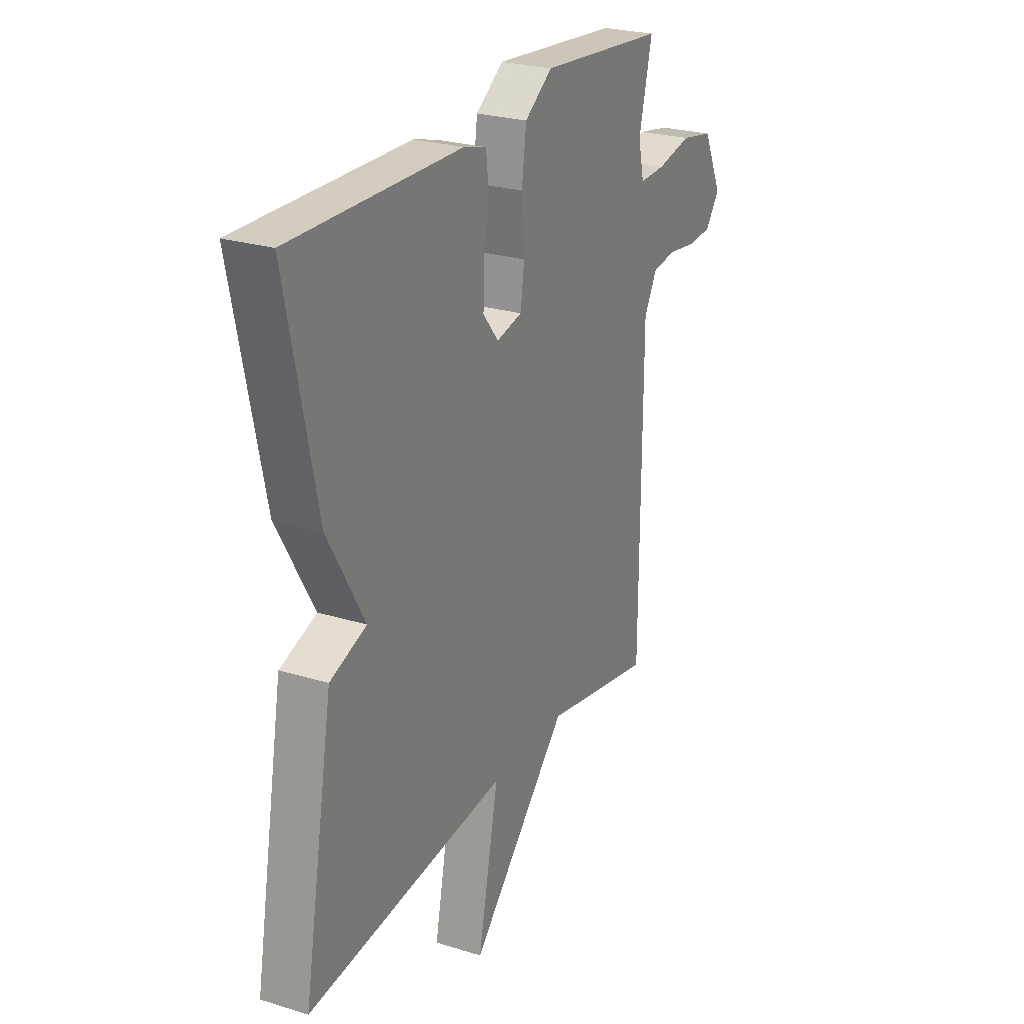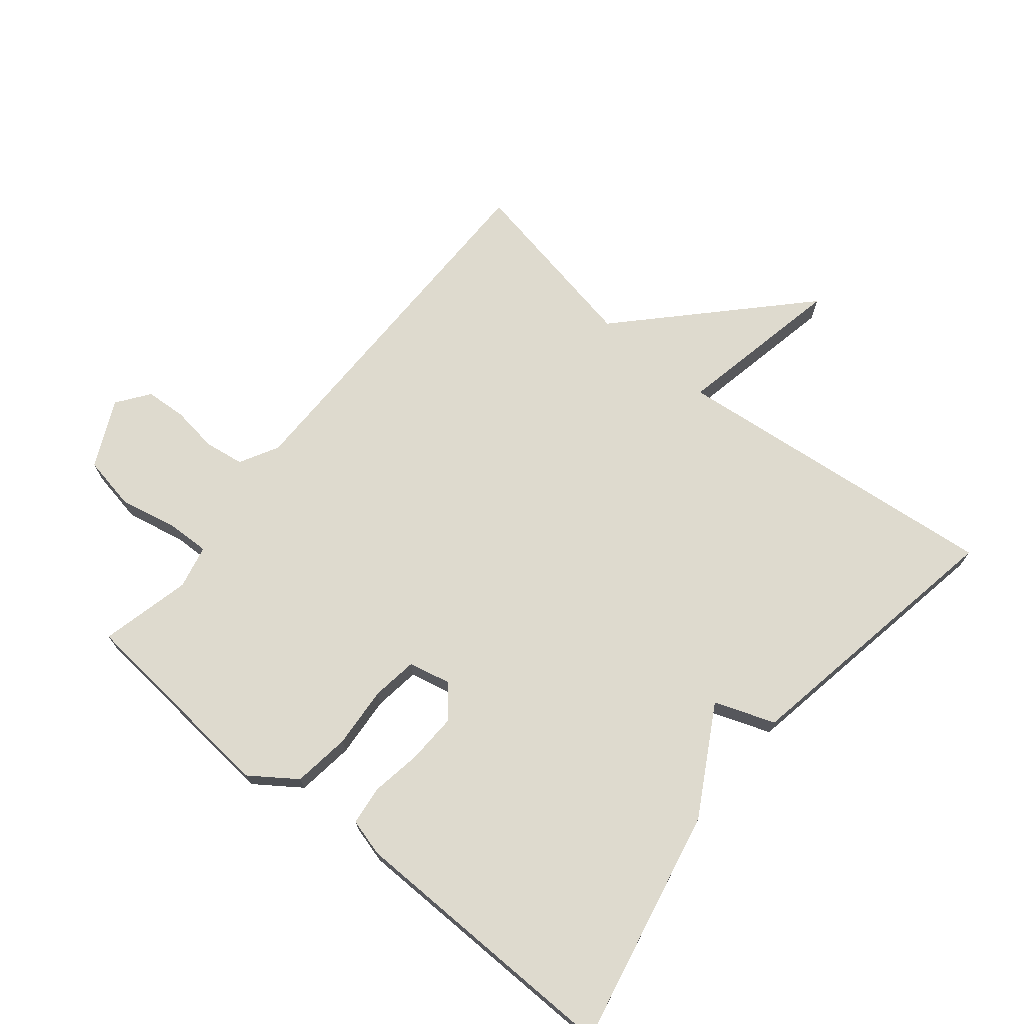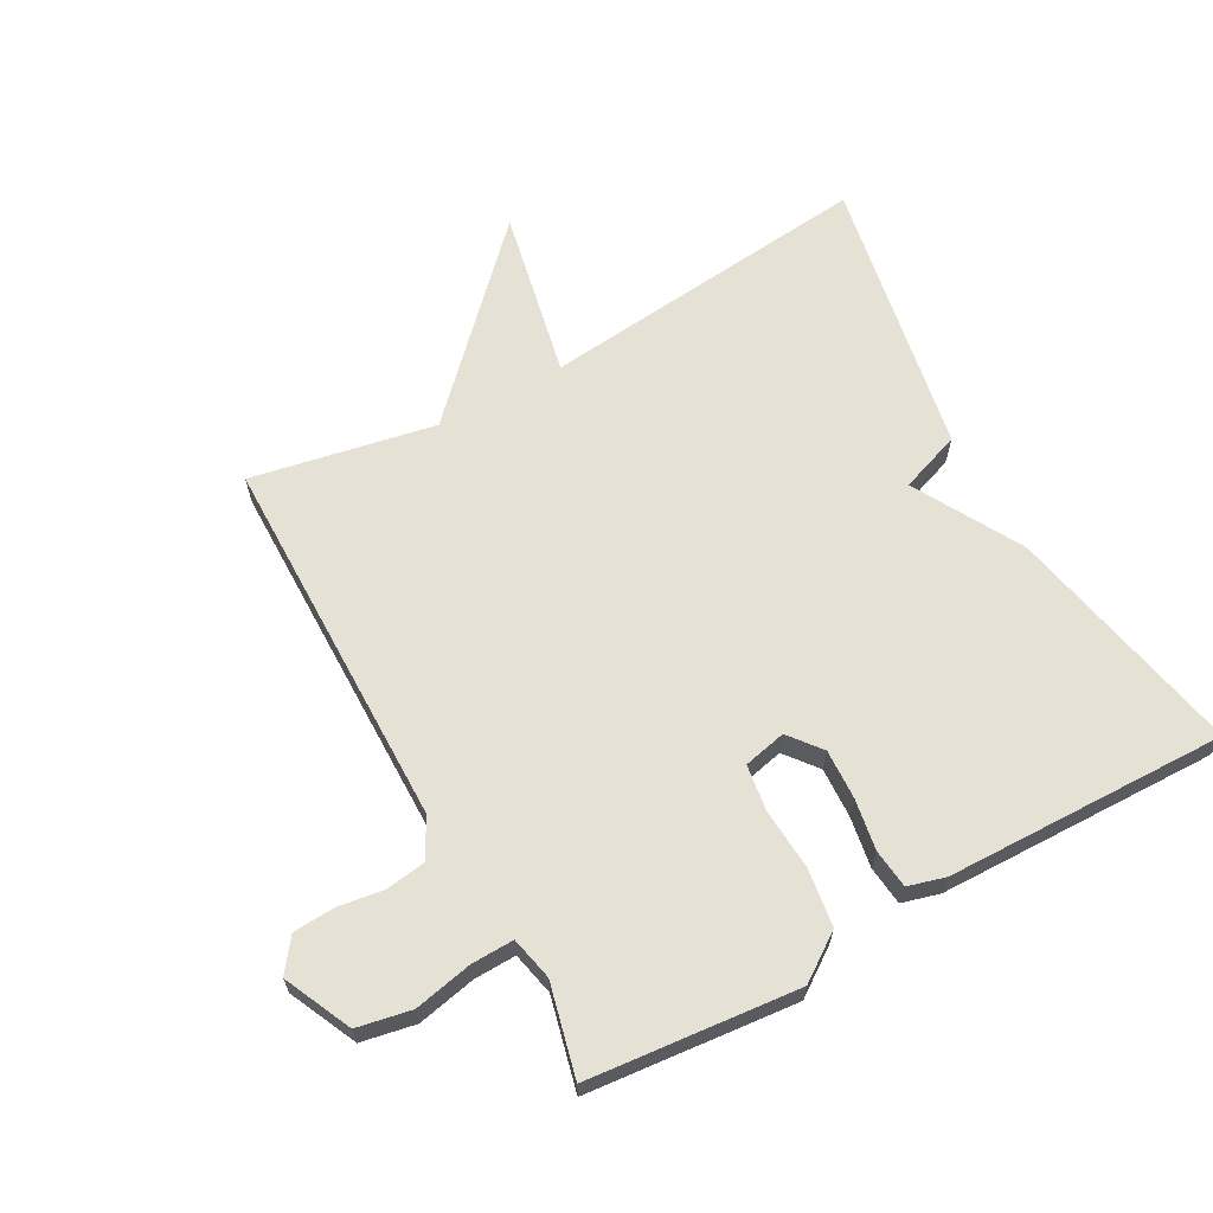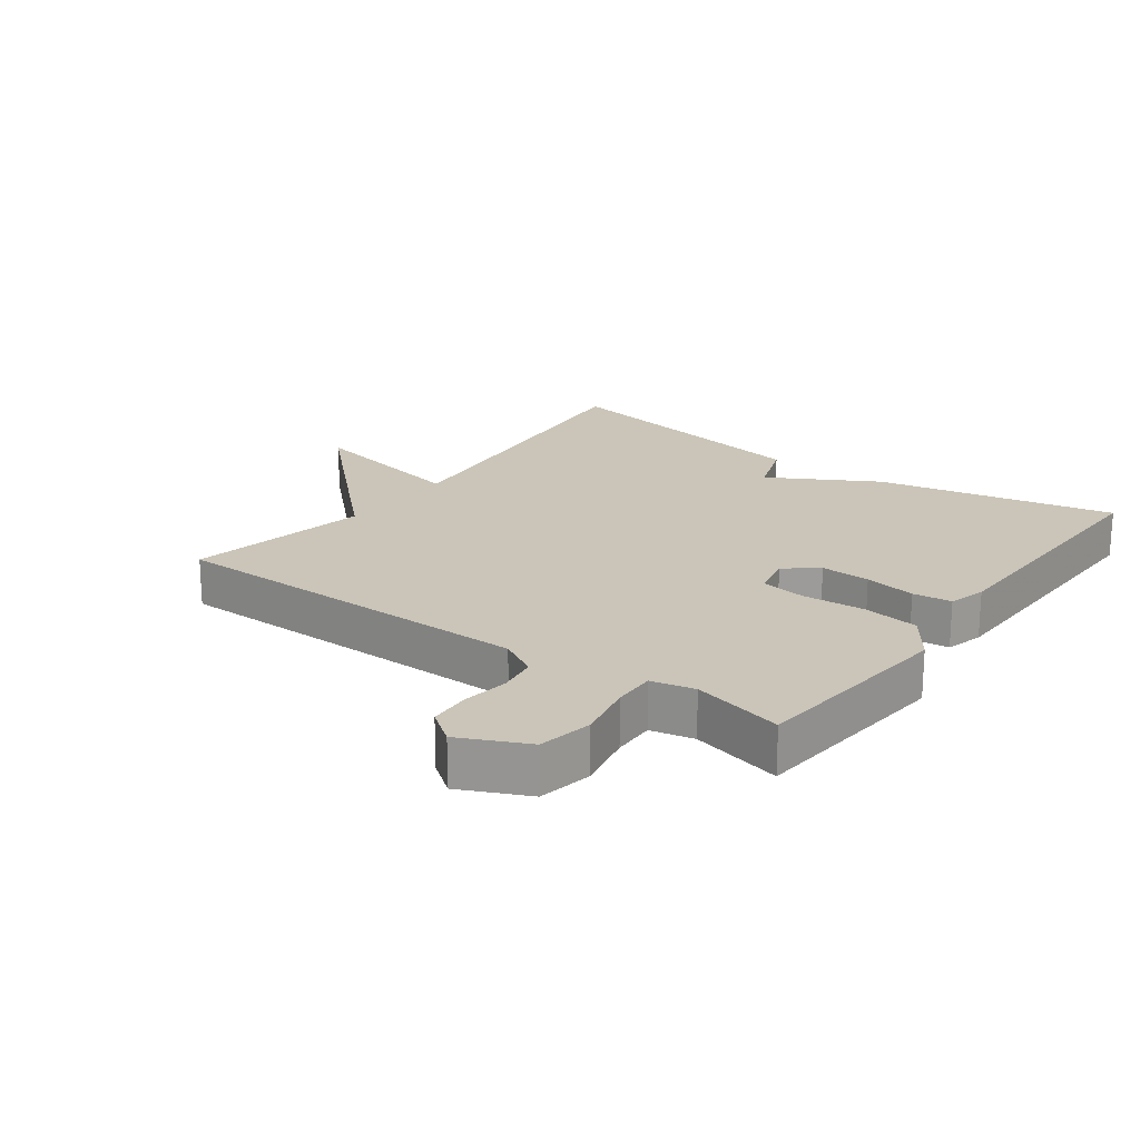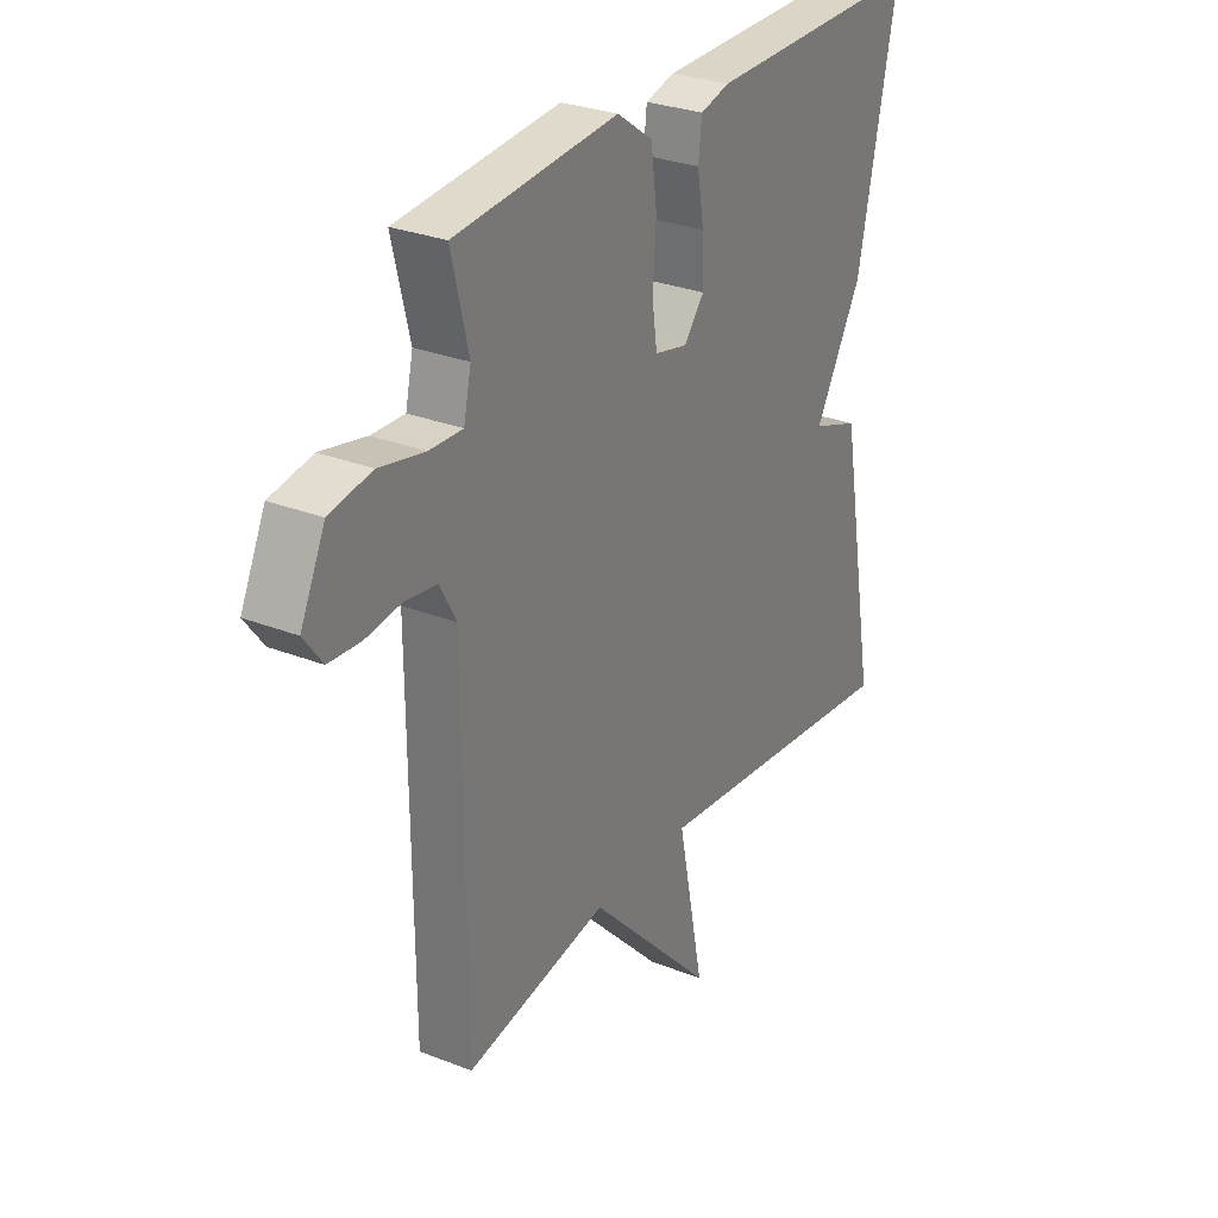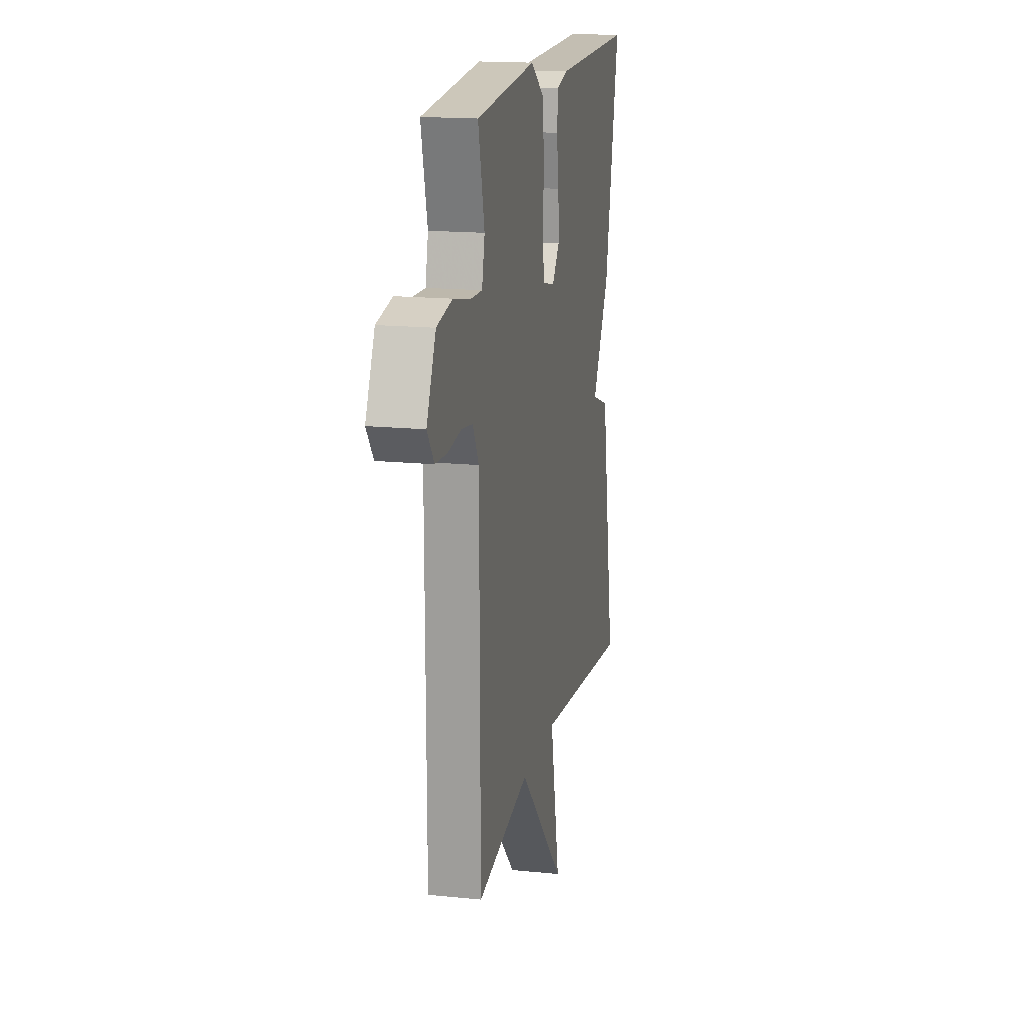
<metadata>
{"format":"obj","ext":"obj","renderer":"f3d","projection":"perspective","resolution":1024,"background":"white","views":[{"elev":25.4,"azim":116.5,"up":"+Z"},{"elev":71.3,"azim":39.2,"up":"+Y"},{"elev":64.8,"azim":-28.7,"up":"+Y"},{"elev":20.4,"azim":-53.6,"up":"+Y"},{"elev":28.8,"azim":-59.5,"up":"+Z"},{"elev":16.5,"azim":-78.3,"up":"+Z"}]}
</metadata>
<code>
v -0.5 0.07 -0.5
v -0.503 0.07 0.08
v -0.536 0.07 0.14
v -0.597 0.07 0.149
v -0.669 0.07 0.139
v -0.733 0.07 0.143
v -0.77 0.07 0.193
v -0.721 0.07 0.297
v -0.637 0.07 0.313
v -0.547 0.07 0.294
v -0.481 0.07 0.292
v -0.466 0.07 0.359
v -0.5 0.07 0.5
v -0.176 0.07 0.53
v -0.105 0.07 0.48
v -0.093 0.07 0.391
v -0.1 0.07 0.296
v -0.09 0.07 0.225
v -0.024 0.07 0.21
v 0.016 0.07 0.26
v 0.013 0.07 0.337
v 0 0.07 0.416
v 0.007 0.07 0.476
v 0.065 0.07 0.492
v 0.5 0.07 0.5
v 0.423 0.07 0.131
v 0.329 0.07 -0.035
v 0.423 0.07 -0.069
v 0.5 0.07 -0.5
v -0.016 0.07 -0.446
v 0.037 0.07 -0.707
v -0.216 0.07 -0.446
v -0.5 0 -0.5
v -0.503 0 0.08
v -0.536 0 0.14
v -0.597 0 0.149
v -0.669 0 0.139
v -0.733 0 0.143
v -0.77 0 0.193
v -0.721 0 0.297
v -0.637 0 0.313
v -0.547 0 0.294
v -0.481 0 0.292
v -0.466 0 0.359
v -0.5 0 0.5
v -0.176 0 0.53
v -0.105 0 0.48
v -0.093 0 0.391
v -0.1 0 0.296
v -0.09 0 0.225
v -0.024 0 0.21
v 0.016 0 0.26
v 0.013 0 0.337
v 0 0 0.416
v 0.007 0 0.476
v 0.065 0 0.492
v 0.5 0 0.5
v 0.423 0 0.131
v 0.329 0 -0.035
v 0.423 0 -0.069
v 0.5 0 -0.5
v -0.016 0 -0.446
v 0.037 0 -0.707
v -0.216 0 -0.446
f 30 31 32
f 27 28 29 30
f 27 30 32
f 25 26 27
f 24 25 27
f 23 24 27
f 22 23 27
f 21 22 27
f 20 21 27
f 27 32 1
f 20 27 1
f 19 20 1
f 15 16 17
f 14 15 17
f 13 14 17
f 12 13 17
f 11 12 17 18
f 10 11 18 19
f 8 9 10
f 7 8 10
f 6 7 10
f 5 6 10
f 4 5 10
f 3 4 10 19
f 19 1 2
f 2 3 19
f 64 63 62
f 62 61 60 59
f 64 62 59
f 59 58 57
f 59 57 56
f 59 56 55
f 59 55 54
f 59 54 53
f 59 53 52
f 33 64 59
f 33 59 52
f 33 52 51
f 49 48 47
f 49 47 46
f 49 46 45
f 49 45 44
f 50 49 44 43
f 51 50 43 42
f 42 41 40
f 42 40 39
f 42 39 38
f 42 38 37
f 42 37 36
f 51 42 36 35
f 34 33 51
f 51 35 34
f 1 33 34 2
f 2 34 35 3
f 3 35 36 4
f 4 36 37 5
f 5 37 38 6
f 6 38 39 7
f 7 39 40 8
f 8 40 41 9
f 9 41 42 10
f 10 42 43 11
f 11 43 44 12
f 12 44 45 13
f 13 45 46 14
f 14 46 47 15
f 15 47 48 16
f 16 48 49 17
f 17 49 50 18
f 18 50 51 19
f 19 51 52 20
f 20 52 53 21
f 21 53 54 22
f 22 54 55 23
f 23 55 56 24
f 24 56 57 25
f 25 57 58 26
f 26 58 59 27
f 27 59 60 28
f 28 60 61 29
f 29 61 62 30
f 30 62 63 31
f 31 63 64 32
f 32 64 33 1

</code>
